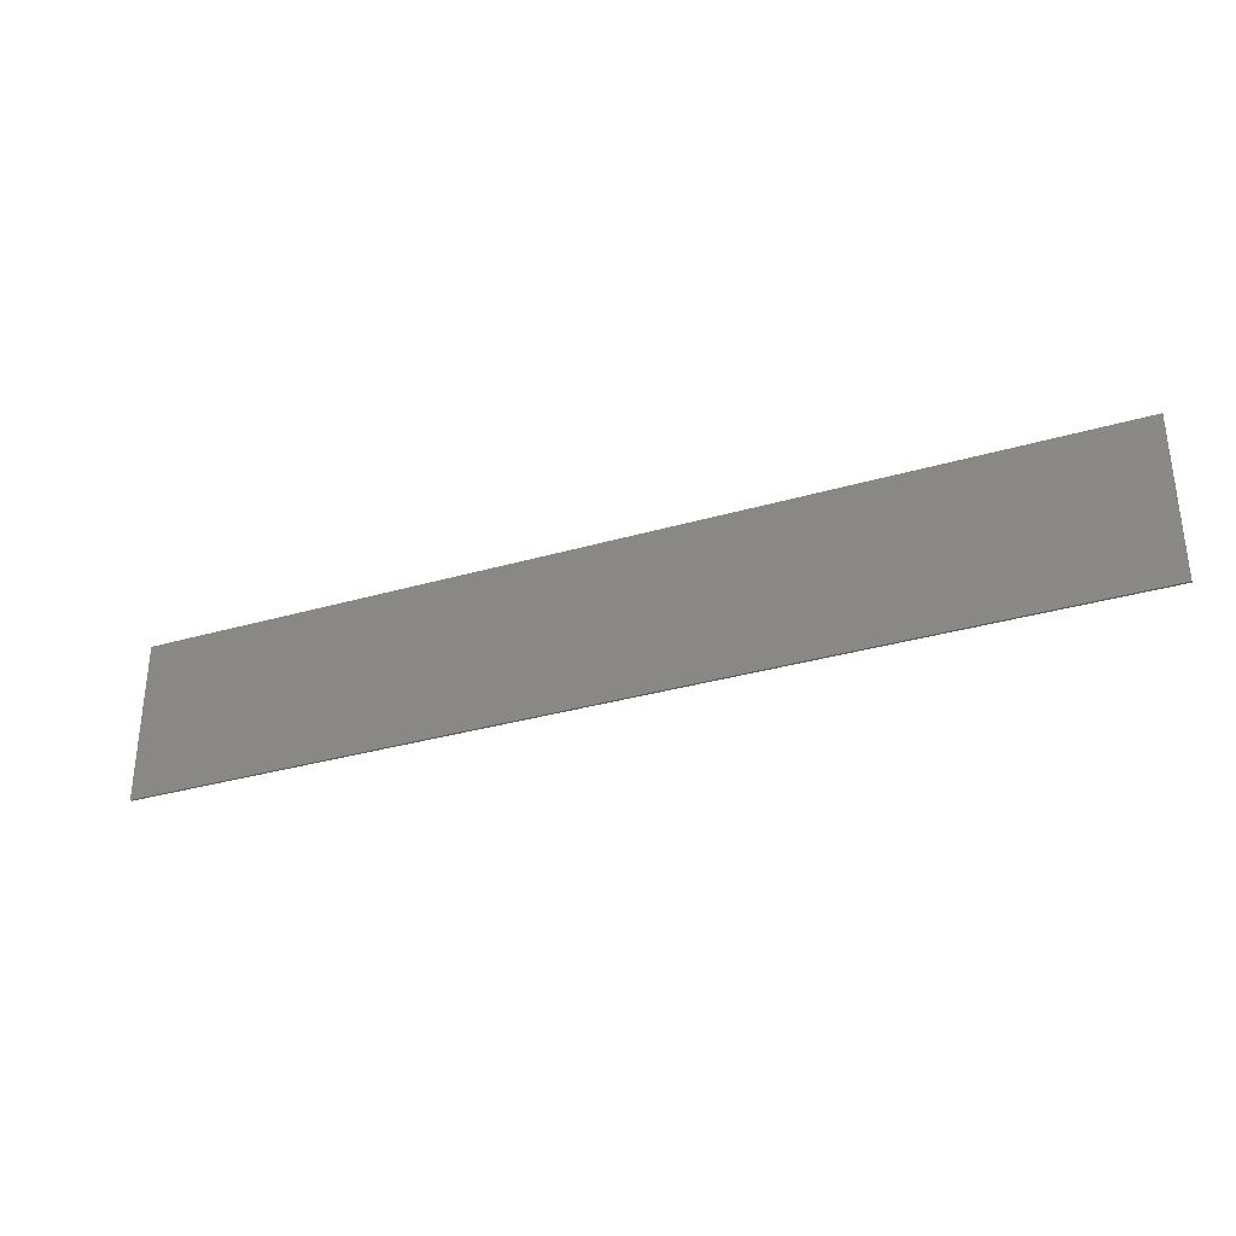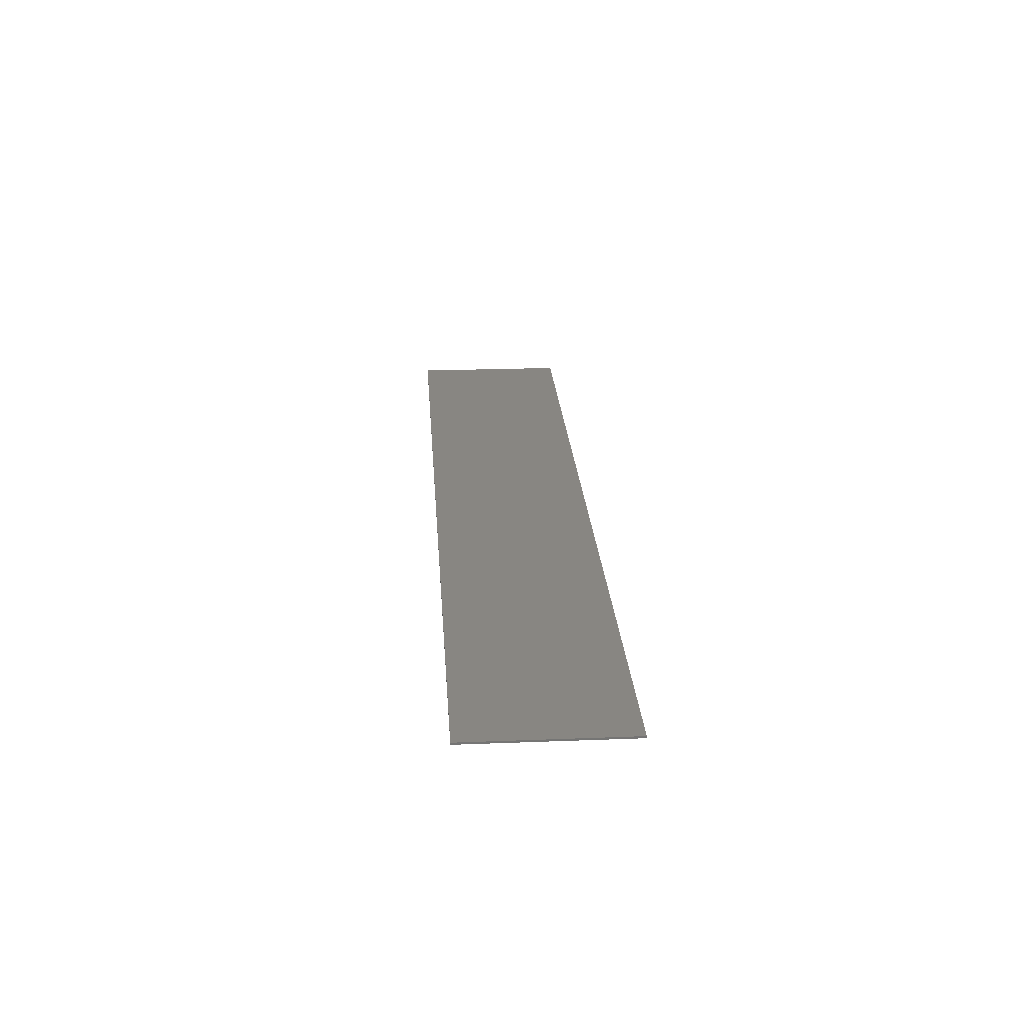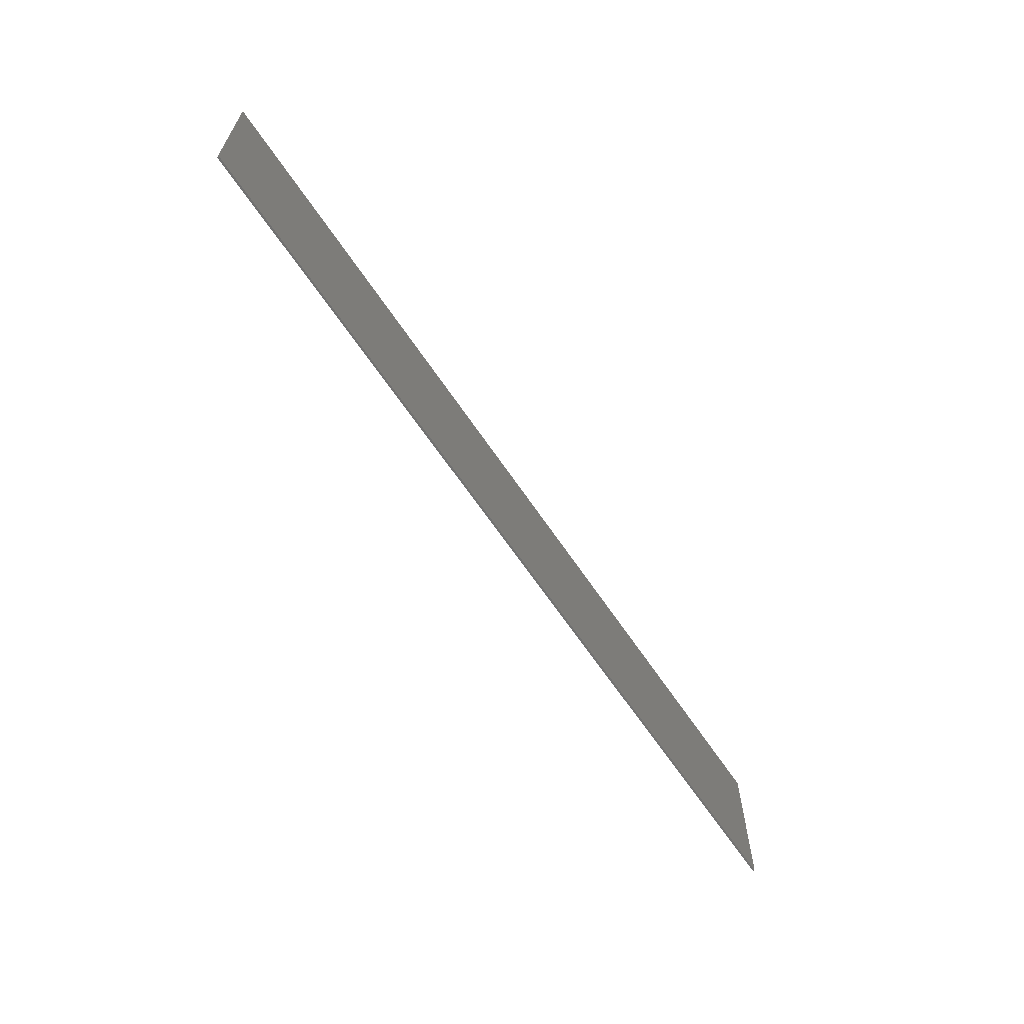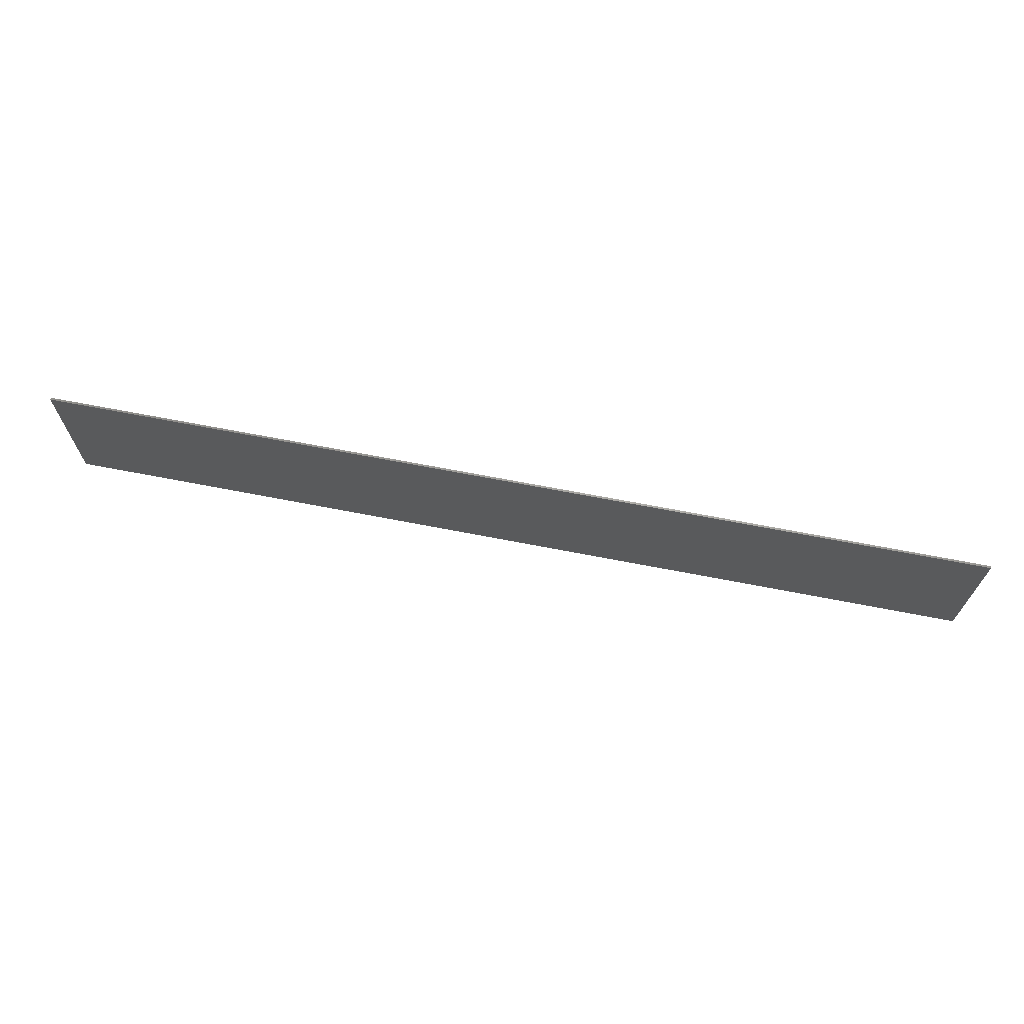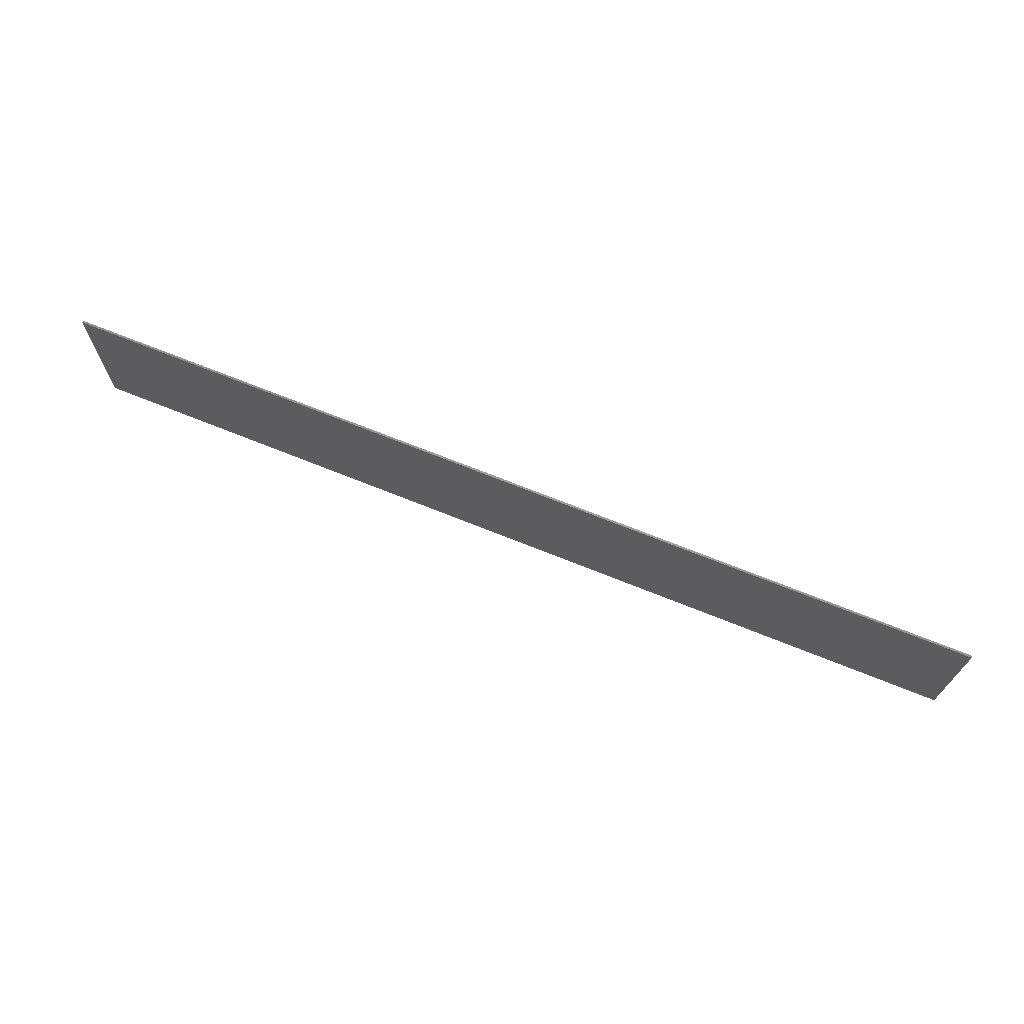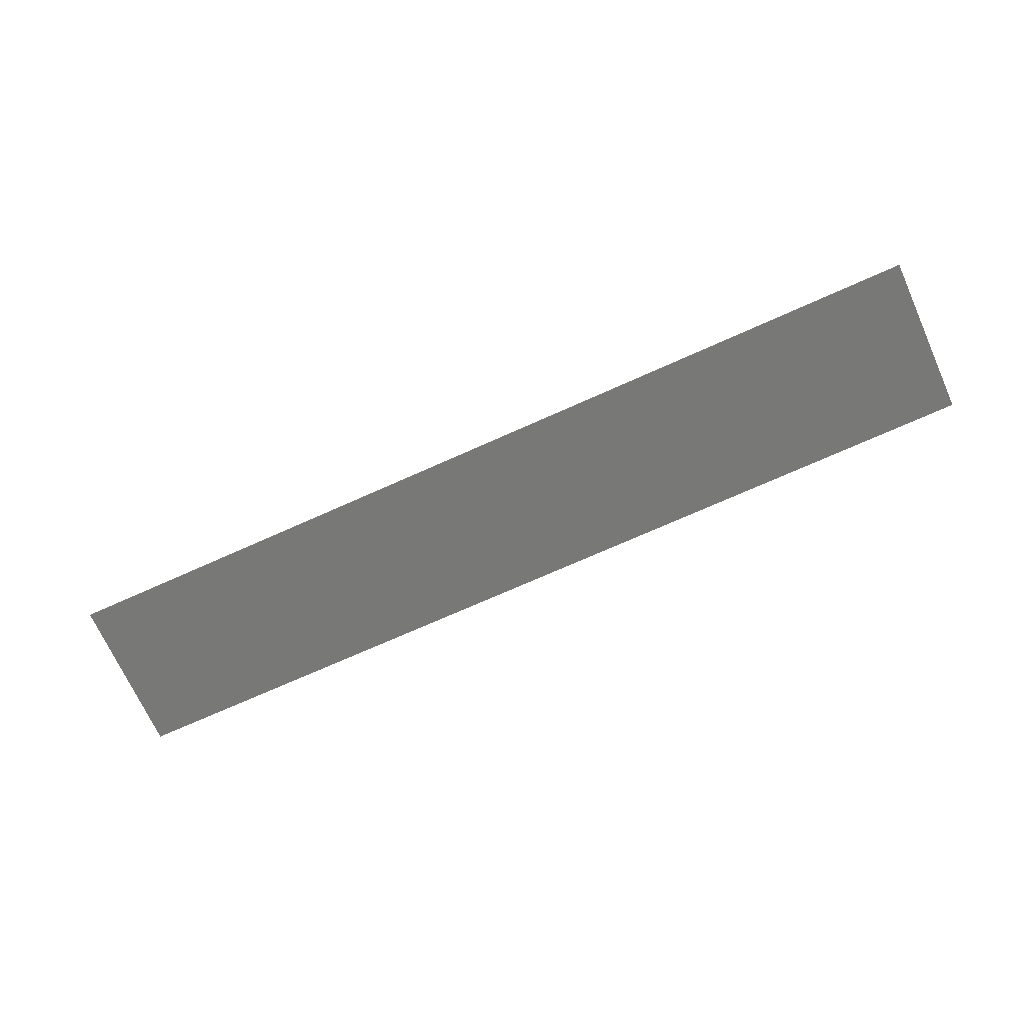
<metadata>
{"format":"stl","ext":"stl","renderer":"f3d","projection":"perspective","resolution":1024,"background":"white","views":[{"elev":-33.0,"azim":21.9,"up":"+Z"},{"elev":23.6,"azim":-93.7,"up":"+Y"},{"elev":-63.8,"azim":123.7,"up":"+Z"},{"elev":68.2,"azim":11.0,"up":"+Z"},{"elev":69.8,"azim":-158.0,"up":"+Z"},{"elev":-70.5,"azim":-155.7,"up":"+Y"}]}
</metadata>
<code>
# stl→obj: 212 verts, 408 faces
v 23.2 0 4
v 23.2 0 -4
v -23.2 0 -4
v -23.2 0 4
v -23.2 -0.1 4
v 23.2 -0.1 4
v -23.2 -0.1 -4
v 23.2 -0.1 -4
v -14.39 -0.1 2.51
v -13.27 -0.1 2.51
v -13.27 -0.1 3.15
v -15.03 -0.1 3.15
v -15.03 -0.1 -2.95
v -14.39 -0.1 -2.31
v -12.66 -0.1 2.327
v -12.41 -0.1 2.918
v -12.14 -0.1 1.804
v -11.69 -0.1 2.257
v -11.79 -0.1 1.022
v -11.2 -0.1 1.267
v -11.67 -0.1 0.098
v -11.03 -0.1 0.1
v -11.79 -0.1 -0.8223
v -11.2 -0.1 -1.067
v -12.14 -0.1 -1.604
v -11.69 -0.1 -2.057
v -12.66 -0.1 -2.127
v -12.41 -0.1 -2.718
v -13.27 -0.1 -2.31
v -13.27 -0.1 -2.95
v -6.85 -0.1 2.51
v -7.85 -0.1 2.51
v -7.72 -0.1 2.501
v -7.591 -0.1 2.476
v -7.467 -0.1 2.434
v -7.35 -0.1 2.376
v -7.241 -0.1 2.303
v -7.143 -0.1 2.217
v -7.057 -0.1 2.119
v -6.984 -0.1 2.01
v -6.926 -0.1 1.893
v -6.884 -0.1 1.769
v -6.859 -0.1 1.641
v -6.85 -0.1 1.51
v -6.85 -0.1 0.51
v -6.859 -0.1 1.379
v -6.884 -0.1 1.251
v -6.926 -0.1 1.127
v -6.984 -0.1 1.01
v -7.057 -0.1 0.9012
v -7.143 -0.1 0.8029
v -7.241 -0.1 0.7166
v -7.35 -0.1 0.644
v -7.467 -0.1 0.5861
v -7.591 -0.1 0.5441
v -7.72 -0.1 0.5186
v -7.85 -0.1 0.51
v -6.69 -0.1 2.67
v -7.636 -0.1 3.136
v -7.85 -0.1 3.15
v -6.852 -0.1 2.811
v -7.426 -0.1 3.094
v -7.03 -0.1 2.93
v -7.222 -0.1 3.025
v -6.21 -0.1 1.51
v -6.224 -0.1 1.724
v -6.549 -0.1 2.508
v -6.266 -0.1 1.934
v -6.43 -0.1 2.33
v -6.335 -0.1 2.138
v -6.69 -0.1 0.3504
v -6.224 -0.1 1.296
v -6.549 -0.1 0.5116
v -6.266 -0.1 1.086
v -6.43 -0.1 0.69
v -6.335 -0.1 0.8824
v -10.17 -0.1 3.15
v -9.53 -0.1 2.51
v -9.53 -0.1 0.51
v -10.17 -0.1 -2.95
v -9.53 -0.1 -0.13
v -7.03 -0.1 0.0898
v -6.852 -0.1 0.2088
v -7.469 -0.1 -0.0827
v -7.222 -0.1 -0.0052
v -8.17 -0.1 -0.13
v -9.53 -0.1 -2.95
v -6.657 -0.1 -2.95
v -6.21 -0.1 -2.95
v -6.21 -0.1 -2.43
v -5.394 -0.1 1.85
v -5.81 -0.1 2.05
v -5.81 -0.1 1.85
v -3.986 -0.1 1.85
v -3.57 -0.1 2.05
v -3.57 -0.1 1.85
v -5.273 -0.1 1.832
v -4.107 -0.1 1.832
v -5.163 -0.1 1.78
v -4.217 -0.1 1.78
v -5.073 -0.1 1.698
v -4.307 -0.1 1.698
v -5.01 -0.1 1.594
v -4.37 -0.1 1.594
v -5.01 -0.1 -2.31
v -4.37 -0.1 -2.31
v -5.073 -0.1 -2.414
v -4.307 -0.1 -2.414
v -5.163 -0.1 -2.496
v -4.217 -0.1 -2.496
v -5.273 -0.1 -2.548
v -4.107 -0.1 -2.548
v -5.394 -0.1 -2.566
v -3.986 -0.1 -2.566
v -5.81 -0.1 -2.566
v -5.81 -0.1 -2.95
v -3.57 -0.1 -2.95
v -3.57 -0.1 -2.566
v -0.11 -0.1 1.85
v -0.7882 -0.1 2.27
v -1.03 -0.1 2.234
v -1.03 -0.1 1.85
v -0.5674 -0.1 2.375
v -0.3868 -0.1 2.54
v 0.53 -0.1 2.75
v -0.262 -0.1 2.75
v -0.11 -0.1 -2.31
v 0.53 -0.1 -2.31
v -0.1728 -0.1 -2.414
v 0.5928 -0.1 -2.414
v -0.2632 -0.1 -2.496
v 0.6832 -0.1 -2.496
v -0.3734 -0.1 -2.548
v 0.7934 -0.1 -2.548
v -0.494 -0.1 -2.566
v 0.914 -0.1 -2.566
v -1.03 -0.1 -2.566
v -1.03 -0.1 -2.95
v 1.21 -0.1 -2.95
v 1.21 -0.1 -2.566
v 2.15 -0.1 -0.75
v 1.75 -0.1 -0.75
v 1.75 -0.1 -1.65
v 3.45 -0.1 -1.65
v 3.45 -0.1 1.318
v 3.95 -0.1 2.75
v 4.35 -0.1 -0.75
v 4.35 -0.1 2.75
v 3.45 -0.1 -0.75
v 4.35 -0.1 -1.65
v 4.75 -0.1 -1.65
v 4.75 -0.1 -0.75
v 3.45 -0.1 -2.95
v 4.35 -0.1 -2.95
v 6.55 -0.1 1.85
v 5.872 -0.1 2.27
v 5.63 -0.1 2.234
v 5.63 -0.1 1.85
v 6.093 -0.1 2.375
v 6.273 -0.1 2.54
v 7.19 -0.1 2.75
v 6.398 -0.1 2.75
v 6.55 -0.1 -2.31
v 7.19 -0.1 -2.31
v 6.487 -0.1 -2.414
v 7.253 -0.1 -2.414
v 6.397 -0.1 -2.496
v 7.343 -0.1 -2.496
v 6.287 -0.1 -2.548
v 7.453 -0.1 -2.548
v 6.166 -0.1 -2.566
v 7.574 -0.1 -2.566
v 5.63 -0.1 -2.566
v 5.63 -0.1 -2.95
v 7.87 -0.1 -2.95
v 7.87 -0.1 -2.566
v 10.03 -0.1 2.75
v 8.23 -0.1 -2.95
v 8.83 -0.1 -2.95
v 10.63 -0.1 2.75
v 11.26 -0.1 0.362
v 10.8 -0.1 0.6518
v 10.63 -0.1 0.627
v 10.63 -0.1 0.362
v 10.95 -0.1 0.7242
v 11.07 -0.1 0.8379
v 11.71 -0.1 0.983
v 11.16 -0.1 0.983
v 11.26 -0.1 -2.508
v 11.71 -0.1 -2.508
v 11.22 -0.1 -2.58
v 11.75 -0.1 -2.58
v 11.16 -0.1 -2.637
v 11.81 -0.1 -2.637
v 11.08 -0.1 -2.673
v 11.89 -0.1 -2.673
v 11 -0.1 -2.685
v 11.97 -0.1 -2.685
v 10.63 -0.1 -2.685
v 10.63 -0.1 -2.95
v 12.18 -0.1 -2.95
v 12.18 -0.1 -2.685
v 13.13 -0.1 0.183
v 13.13 -0.1 0.983
v 12.81 -0.1 -0.017
v 13.07 -0.1 -0.017
v 14.52 -0.1 0.183
v 15.03 -0.1 0.983
v 13.53 -0.1 -2.95
v 13.72 -0.1 -3.15
v -6.21 -0.1 3.15
v -6.21 -0.1 -0.13
f 1 2 3
f 3 4 1
f 5 6 1
f 1 4 5
f 7 5 4
f 4 3 7
f 8 7 3
f 3 2 8
f 6 8 2
f 2 1 6
f 9 10 11
f 11 12 9
f 9 12 13
f 13 14 9
f 15 16 11
f 11 10 15
f 15 17 18
f 18 16 15
f 19 20 18
f 18 17 19
f 19 21 22
f 22 20 19
f 23 24 22
f 22 21 23
f 23 25 26
f 26 24 23
f 27 28 26
f 26 25 27
f 27 29 30
f 30 28 27
f 14 13 30
f 30 29 14
f 31 32 33
f 31 33 34
f 31 34 35
f 31 35 36
f 31 36 37
f 31 37 38
f 31 38 39
f 31 39 40
f 31 40 41
f 31 41 42
f 31 42 43
f 31 43 44
f 45 44 46
f 45 46 47
f 45 47 48
f 45 48 49
f 45 49 50
f 45 50 51
f 45 51 52
f 45 52 53
f 45 53 54
f 45 54 55
f 45 55 56
f 45 56 57
f 58 59 60
f 59 58 61
f 61 62 59
f 62 61 63
f 63 64 62
f 58 65 66
f 66 67 58
f 67 66 68
f 68 69 67
f 69 68 70
f 71 72 65
f 72 71 73
f 73 74 72
f 74 73 75
f 75 76 74
f 77 78 32
f 32 60 77
f 77 79 78
f 77 80 81
f 81 79 77
f 31 58 60
f 60 32 31
f 31 44 65
f 65 58 31
f 45 71 65
f 65 44 45
f 45 82 83
f 83 71 45
f 45 84 85
f 85 82 45
f 45 57 86
f 86 84 45
f 81 80 87
f 81 86 57
f 57 79 81
f 88 89 90
f 90 84 88
f 88 84 86
f 91 92 93
f 91 94 95
f 95 92 91
f 94 96 95
f 97 98 94
f 94 91 97
f 97 99 100
f 100 98 97
f 101 102 100
f 100 99 101
f 101 103 104
f 104 102 101
f 104 103 105
f 105 106 104
f 107 108 106
f 106 105 107
f 107 109 110
f 110 108 107
f 111 112 110
f 110 109 111
f 111 113 114
f 114 112 111
f 113 115 116
f 113 116 117
f 117 114 113
f 114 117 118
f 119 120 121
f 121 122 119
f 119 123 120
f 119 124 123
f 119 125 126
f 126 124 119
f 119 127 128
f 128 125 119
f 129 130 128
f 128 127 129
f 129 131 132
f 132 130 129
f 133 134 132
f 132 131 133
f 133 135 136
f 136 134 133
f 135 137 138
f 135 138 139
f 139 136 135
f 136 139 140
f 141 142 143
f 143 144 141
f 141 145 146
f 146 142 141
f 147 148 146
f 146 145 147
f 147 145 149
f 149 150 147
f 147 150 151
f 151 152 147
f 144 150 149
f 149 141 144
f 144 153 154
f 154 150 144
f 155 156 157
f 157 158 155
f 155 159 156
f 155 160 159
f 155 161 162
f 162 160 155
f 155 163 164
f 164 161 155
f 165 166 164
f 164 163 165
f 165 167 168
f 168 166 165
f 169 170 168
f 168 167 169
f 169 171 172
f 172 170 169
f 171 173 174
f 171 174 175
f 175 172 171
f 172 175 176
f 177 178 179
f 179 180 177
f 181 182 183
f 183 184 181
f 181 185 182
f 181 186 185
f 181 187 188
f 188 186 181
f 181 189 190
f 190 187 181
f 191 192 190
f 190 189 191
f 191 193 194
f 194 192 191
f 195 196 194
f 194 193 195
f 195 197 198
f 198 196 195
f 197 199 200
f 197 200 201
f 201 198 197
f 198 201 202
f 203 204 205
f 205 206 203
f 203 207 208
f 208 204 203
f 207 209 210
f 210 208 207
f 33 57 56
f 57 33 32
f 34 56 55
f 56 34 33
f 35 55 54
f 55 35 34
f 36 54 53
f 54 36 35
f 37 53 52
f 53 37 36
f 38 52 51
f 52 38 37
f 39 51 50
f 51 39 38
f 40 50 49
f 50 40 39
f 41 49 48
f 49 41 40
f 42 48 47
f 48 42 41
f 43 47 46
f 47 43 42
f 44 43 46
f 211 60 64
f 211 64 58
f 211 58 70
f 211 70 65
f 212 65 76
f 212 76 71
f 10 9 14
f 14 29 10
f 10 29 27
f 27 15 10
f 17 15 27
f 27 25 17
f 17 25 23
f 23 19 17
f 21 19 23
f 32 78 79
f 79 57 32
f 88 86 81
f 81 87 88
f 90 212 71
f 71 83 90
f 90 83 82
f 90 82 85
f 90 85 84
f 91 93 115
f 115 113 91
f 97 91 113
f 113 111 97
f 97 111 109
f 109 99 97
f 101 99 109
f 109 107 101
f 101 107 105
f 105 103 101
f 102 104 106
f 106 108 102
f 102 108 110
f 110 100 102
f 98 100 110
f 110 112 98
f 98 112 114
f 114 94 98
f 114 118 96
f 96 94 114
f 124 126 121
f 121 120 124
f 124 120 123
f 122 137 135
f 135 133 122
f 122 133 131
f 131 129 122
f 122 129 127
f 127 119 122
f 125 128 130
f 130 132 125
f 125 132 134
f 125 134 136
f 136 140 125
f 141 149 145
f 147 152 148
f 144 143 153
f 150 154 151
f 160 162 157
f 157 156 160
f 160 156 159
f 158 173 171
f 171 169 158
f 158 169 167
f 167 165 158
f 158 165 163
f 163 155 158
f 161 164 166
f 166 168 161
f 161 168 170
f 161 170 172
f 172 176 161
f 186 188 183
f 183 182 186
f 186 182 185
f 184 199 197
f 197 195 184
f 184 195 193
f 193 191 184
f 184 191 189
f 189 181 184
f 187 190 192
f 192 194 187
f 187 194 196
f 187 196 198
f 198 202 187
f 207 203 206
f 206 209 207
f 5 7 13
f 13 12 5
f 5 12 11
f 5 11 77
f 5 77 60
f 5 60 211
f 211 6 5
f 6 211 126
f 126 125 6
f 6 125 146
f 6 146 148
f 6 148 162
f 6 162 161
f 6 161 177
f 6 177 180
f 6 180 204
f 204 208 6
f 6 208 210
f 210 8 6
f 77 11 16
f 77 16 18
f 77 18 20
f 77 20 22
f 77 22 80
f 80 22 24
f 80 24 26
f 80 26 28
f 80 28 30
f 211 65 93
f 93 92 211
f 211 92 95
f 95 126 211
f 115 93 65
f 65 212 115
f 115 212 90
f 90 116 115
f 116 90 89
f 95 121 126
f 95 96 122
f 122 121 95
f 118 137 122
f 122 96 118
f 118 117 138
f 138 137 118
f 125 142 146
f 125 140 143
f 143 142 125
f 153 143 140
f 140 139 153
f 148 157 162
f 148 152 158
f 158 157 148
f 173 158 152
f 152 151 173
f 173 151 154
f 154 174 173
f 178 177 161
f 161 176 178
f 178 176 175
f 180 183 188
f 180 188 187
f 180 187 205
f 205 204 180
f 179 183 180
f 179 184 183
f 179 199 184
f 179 200 199
f 202 205 187
f 202 201 206
f 206 205 202
f 201 209 206
f 201 210 209
f 201 200 210
f 7 30 13
f 7 80 30
f 7 87 80
f 7 88 87
f 7 89 88
f 7 116 89
f 7 117 116
f 7 138 117
f 7 139 138
f 7 153 139
f 7 154 153
f 7 174 154
f 7 175 174
f 7 8 178
f 178 175 7
f 8 210 200
f 8 200 179
f 8 179 178

</code>
